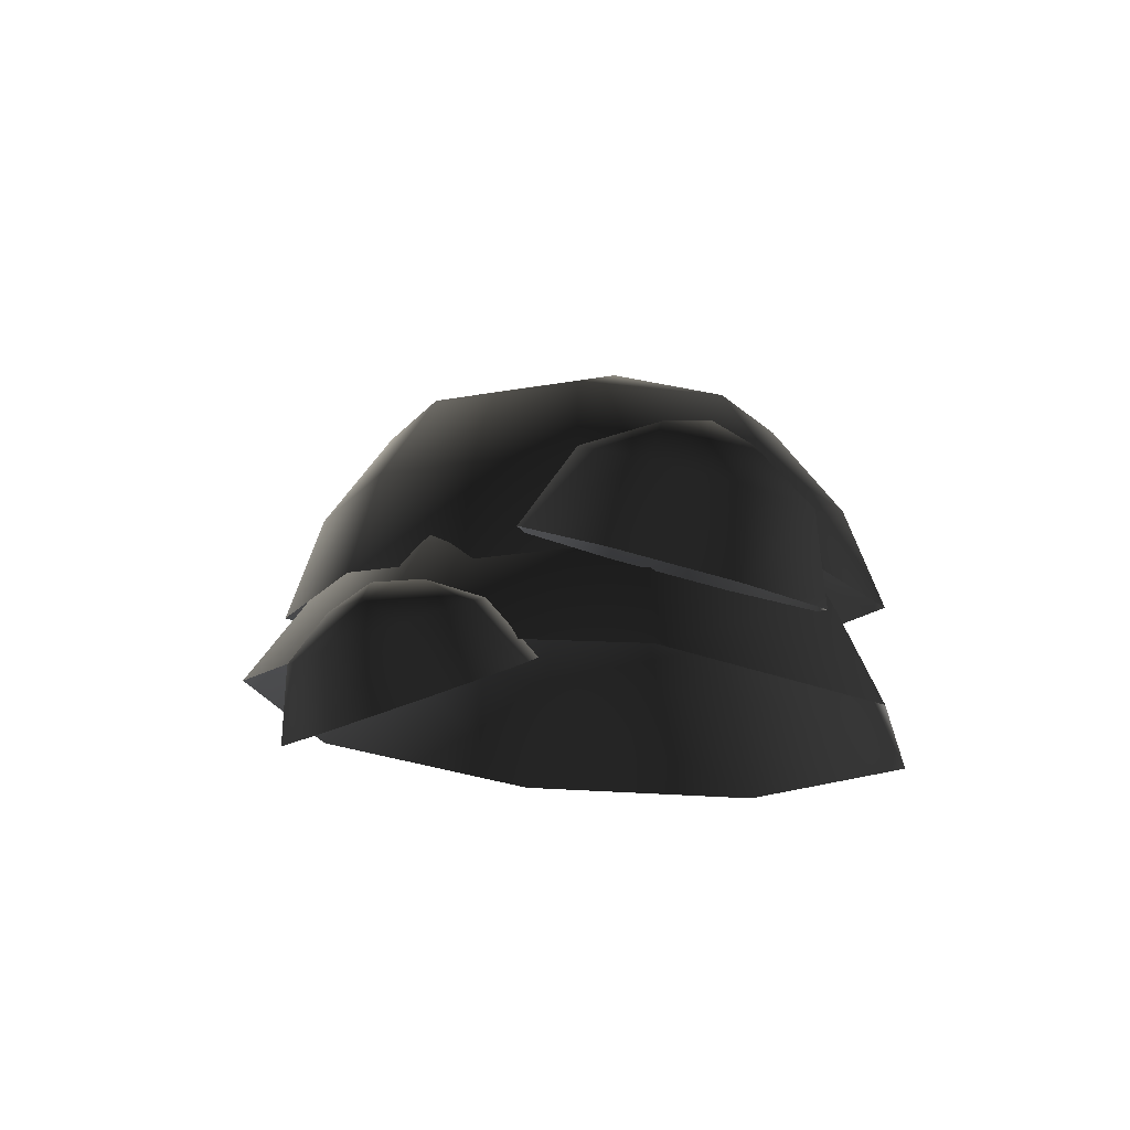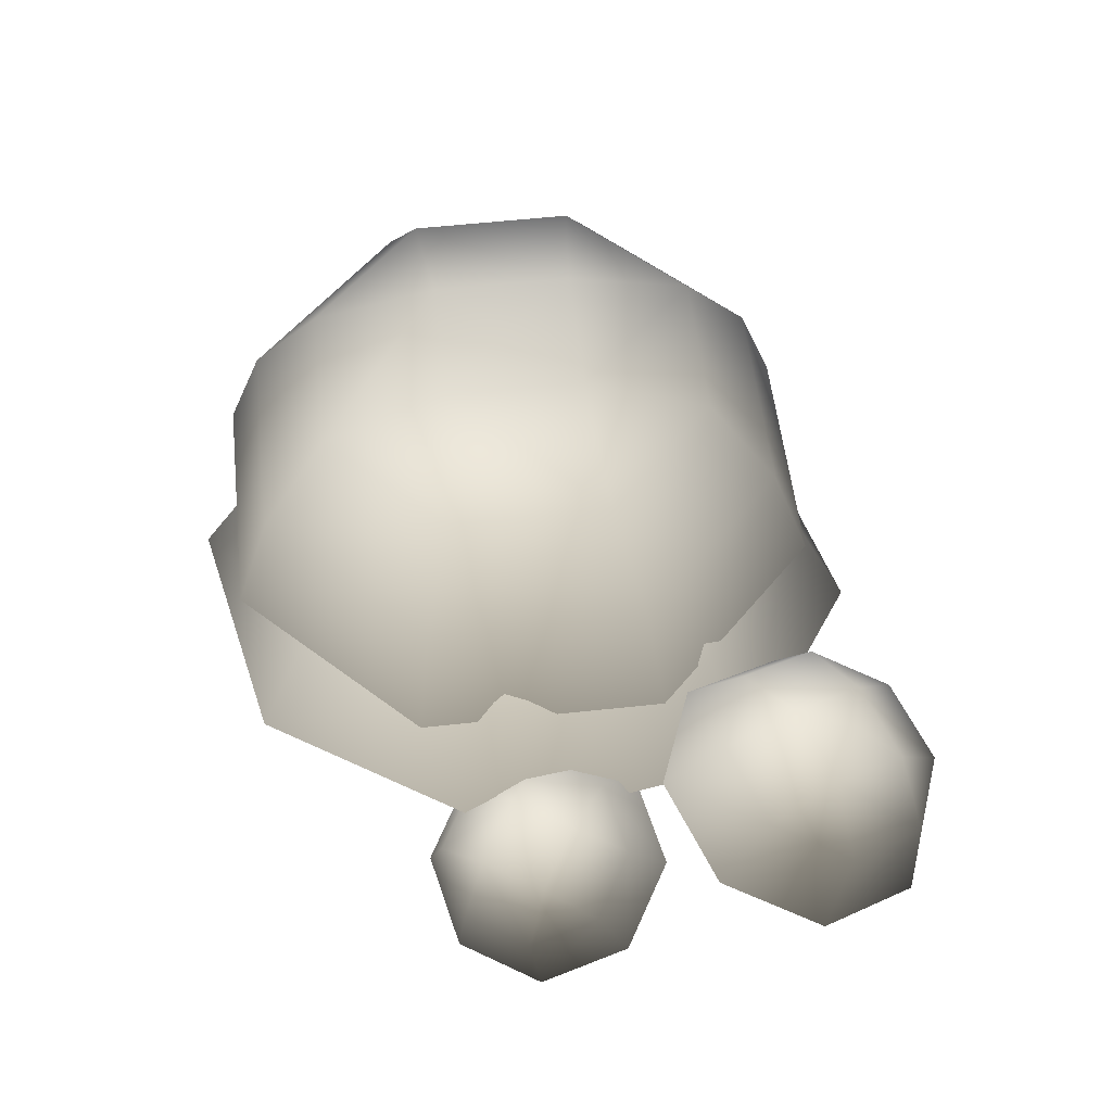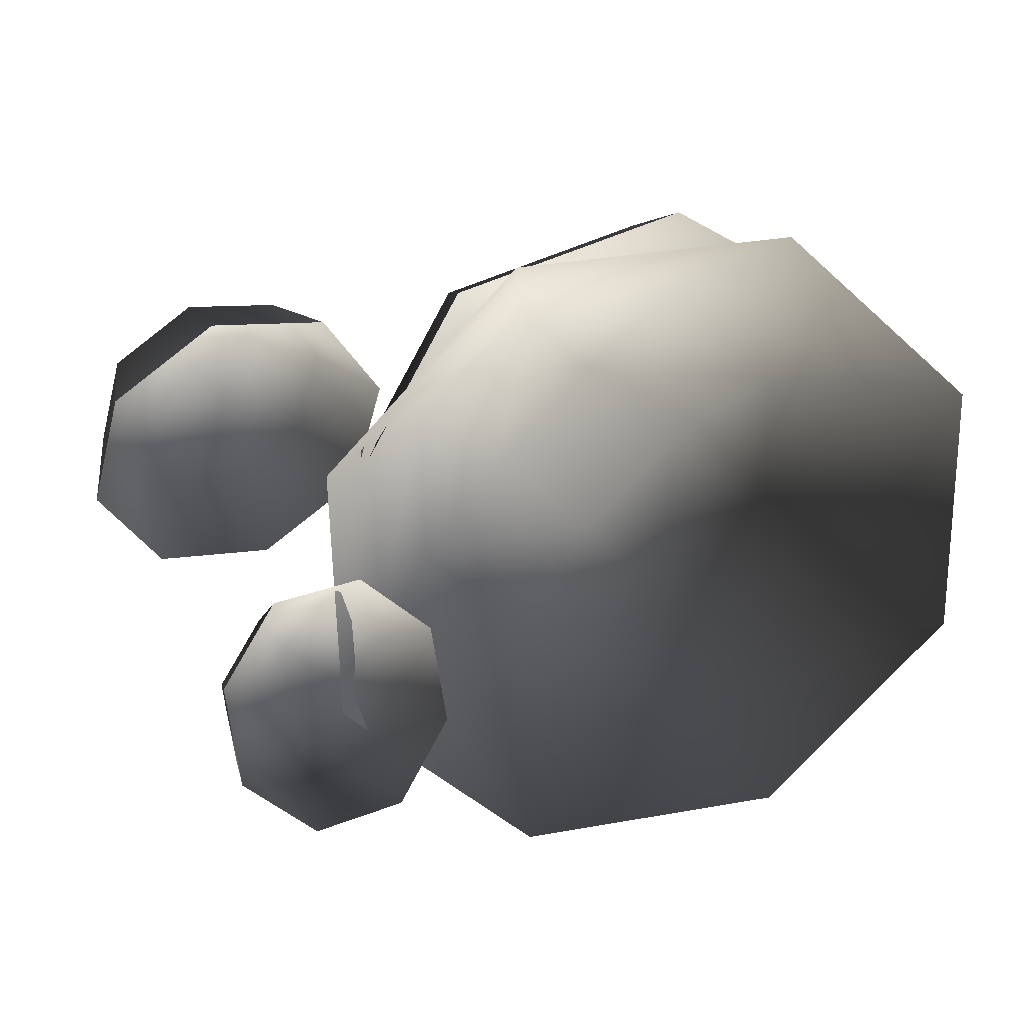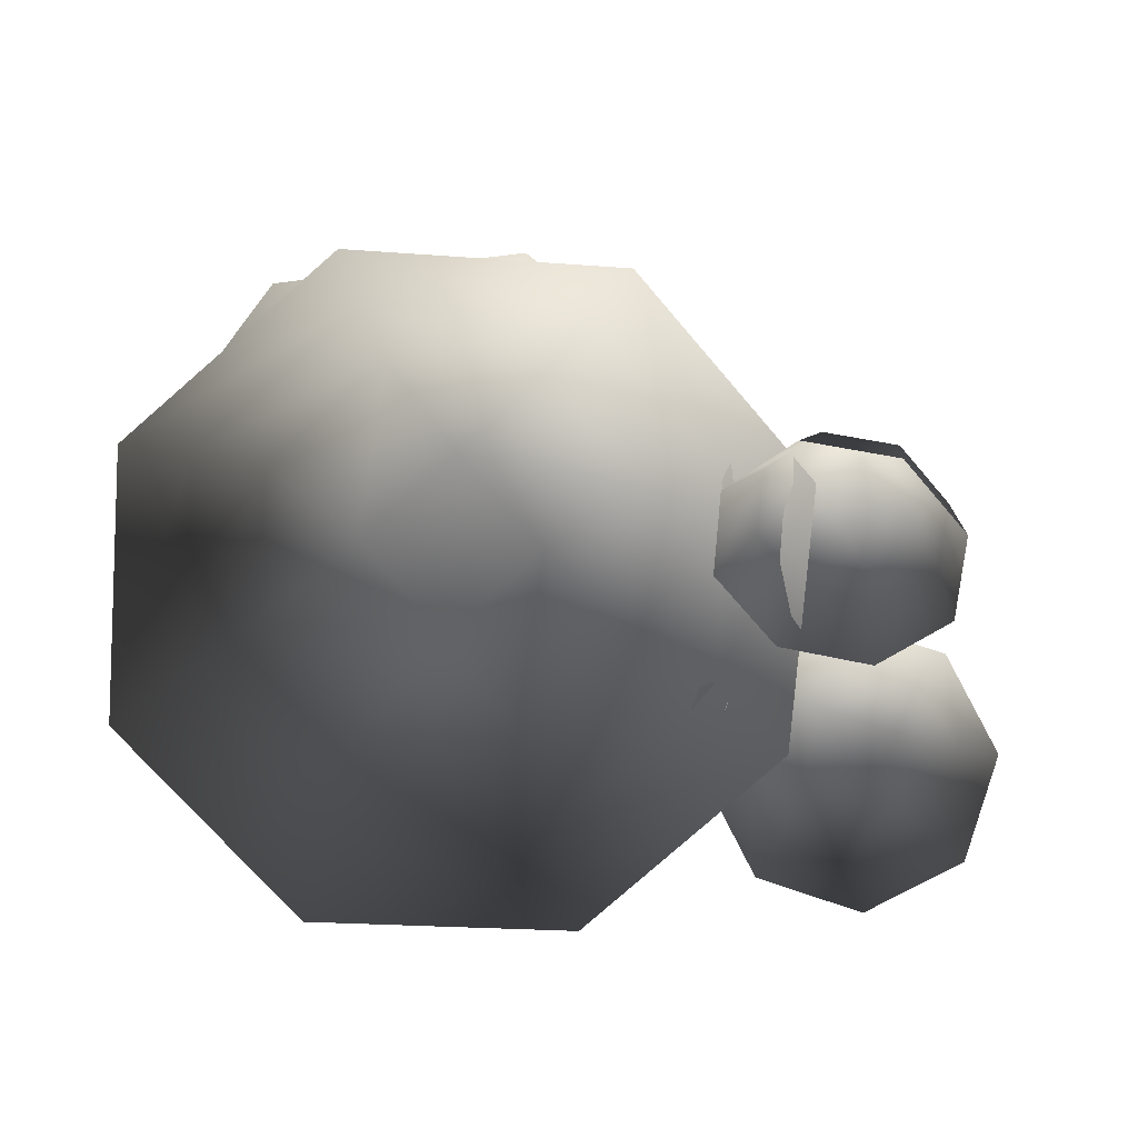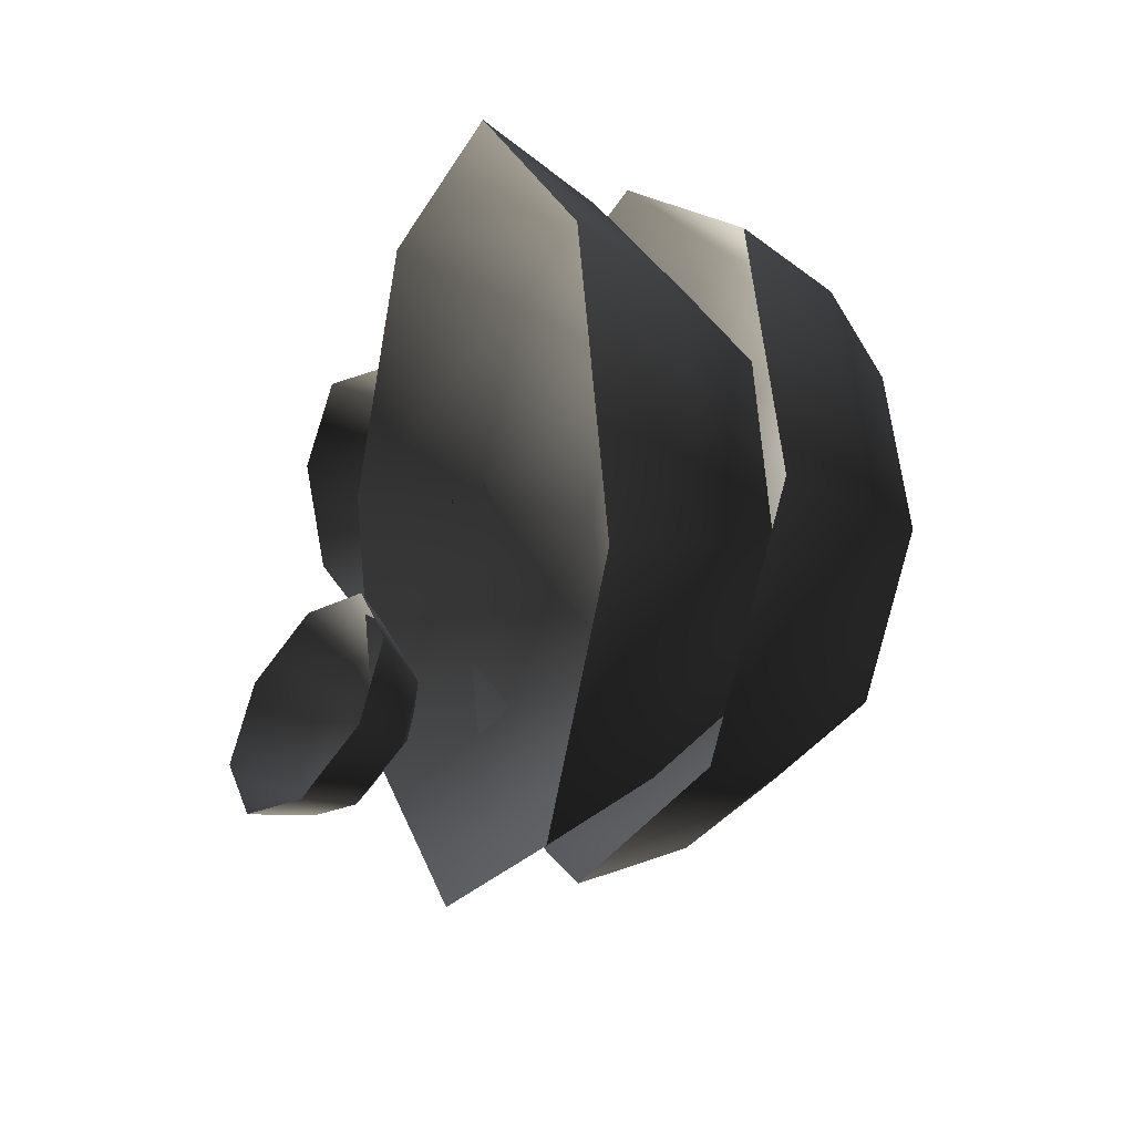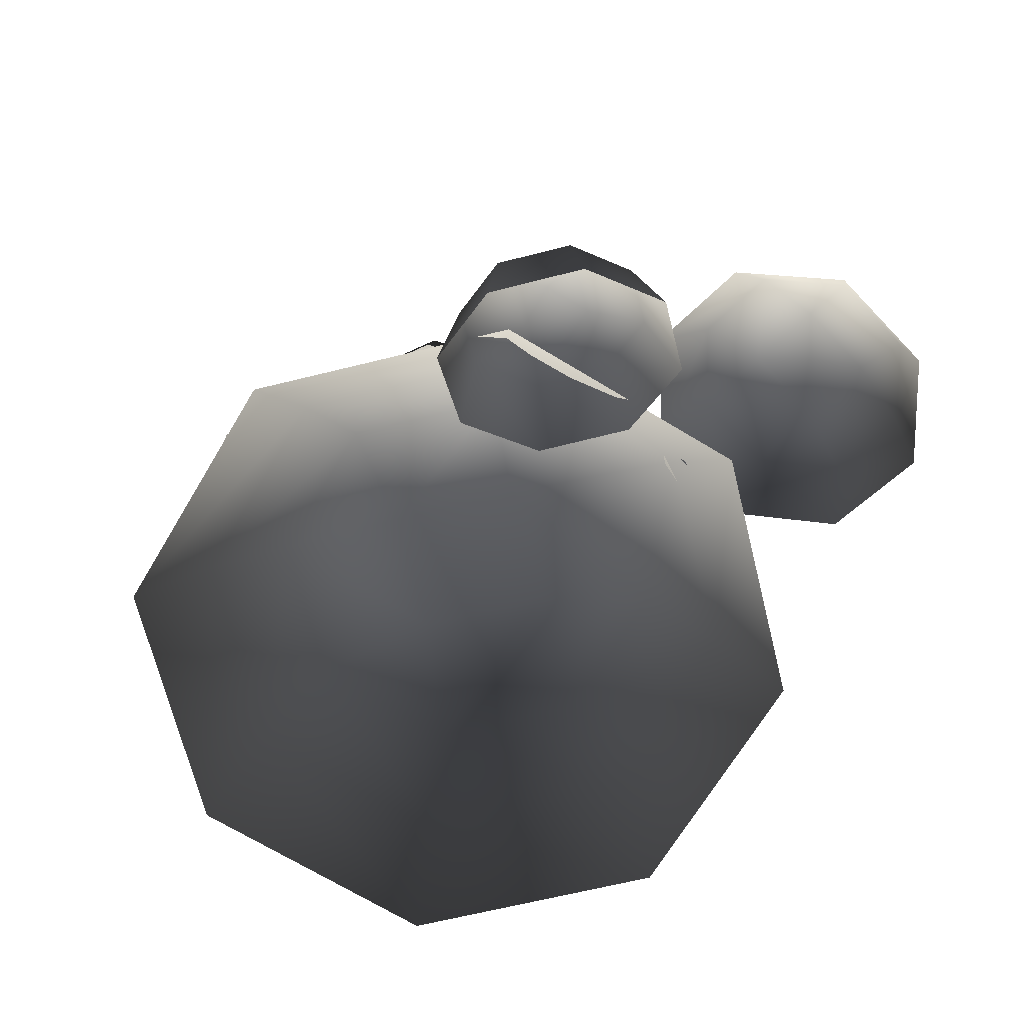
<metadata>
{"format":"obj","ext":"obj","renderer":"f3d","projection":"perspective","resolution":1024,"background":"white","views":[{"elev":-13.1,"azim":-80.3,"up":"+Y"},{"elev":54.3,"azim":-110.8,"up":"+Y"},{"elev":23.1,"azim":-18.7,"up":"+Z"},{"elev":-72.3,"azim":172.8,"up":"+Y"},{"elev":-16.6,"azim":64.7,"up":"+Z"},{"elev":-63.2,"azim":-123.6,"up":"+Y"}]}
</metadata>
<code>
v -2.492 6.129 -0.4659
v -3.229 5.984 -0.3656
v -2.328 5.56 -0.9431
v -3.285 5.371 -0.8129
v -3.653 5.74 0.2133
v -3.836 5.055 -0.06125
v -3.516 5.54 0.9317
v -3.658 4.796 0.8714
v -2.898 5.502 1.369
v -2.855 4.746 1.439
v -2.161 5.648 1.268
v -1.898 4.935 1.309
v -1.736 5.892 0.6894
v -1.347 5.252 0.5569
v -1.874 6.091 -0.02893
v -1.525 5.511 -0.3758
v -2.467 6.303 0.1721
v -3.151 6.168 0.2652
v -2.766 6.272 0.5915
v -3.024 5.983 0.9315
v -2.34 6.118 0.8384
v 2.218 7.355 -2.495
v 0.8756 7.329 -2.838
v 2.612 6.569 -2.996
v 0.7983 6.535 -3.459
v -0.3163 7.317 -2.131
v -0.8121 6.518 -2.504
v -0.6595 7.324 -0.7886
v -1.276 6.529 -0.6904
v 0.047 7.348 0.4032
v -0.3212 6.561 0.9199
v 1.389 7.373 0.7462
v 1.492 6.595 1.383
v 2.581 7.386 0.03947
v 3.103 6.612 0.4284
v 2.924 7.378 -1.303
v 3.566 6.601 -1.385
v 2.839 5.646 -3.269
v 0.7633 5.607 -3.8
v -1.08 5.587 -2.707
v -1.611 5.599 -0.6309
v -0.518 5.636 1.212
v 1.558 5.675 1.743
v 3.401 5.694 0.6496
v 3.932 5.682 -1.426
v 1.553 7.726 -0.3301
v 0.4072 7.704 -0.6229
v 1.125 7.781 -1.05
v 0.7001 7.697 -1.769
v 1.846 7.719 -1.476
v 0.4599 6.511 -2.618
v -0.5894 6.527 -1.66
v 0.17 5.762 -3.293
v -1.248 5.783 -1.999
v -0.6597 6.42 -0.2452
v -1.343 5.639 -0.08736
v 0.2903 6.254 0.7982
v -0.05919 5.415 1.322
v 1.704 6.126 0.8587
v 1.851 5.241 1.404
v 2.753 6.11 -0.09909
v 3.269 5.22 0.11
v 2.823 6.216 -1.514
v 3.364 5.364 -1.802
v 1.874 6.382 -2.558
v 2.08 5.588 -3.212
v -0.1084 4.862 -3.913
v -1.854 4.888 -2.32
v -1.971 4.711 0.03448
v -0.3905 4.435 1.77
v 1.961 4.221 1.871
v 3.707 4.195 0.2775
v 3.824 4.372 -2.076
v 2.243 4.648 -3.812
v 1.968 6.615 -0.8134
v 1.072 6.628 0.004166
v 1.121 6.765 -0.8441
v 0.2614 6.77 -0.8864
v 1.157 6.757 -1.704
v -1.404 4.949 -2.365
v -1.804 4.709 -2.803
v -1.032 4.433 -2.283
v -1.55 4.121 -2.852
v -2.423 4.546 -2.809
v -2.353 3.91 -2.86
v -2.897 4.556 -2.381
v -2.97 3.923 -2.304
v -2.951 4.733 -1.769
v -3.039 4.153 -1.509
v -2.551 4.973 -1.331
v -2.52 4.465 -0.9411
v -1.933 5.136 -1.325
v -1.717 4.676 -0.9325
v -1.458 5.126 -1.753
v -1.101 4.663 -1.488
v -1.842 5.218 -2.147
v -2.213 4.995 -2.553
v -2.276 5.218 -2.184
v -2.653 5.004 -2.156
v -2.283 5.227 -1.75
g Tree4_(6)_1292_356
f 1 3 2
f 2 3 4
f 2 4 5
f 5 4 6
f 5 6 7
f 7 6 8
f 7 8 9
f 9 8 10
f 9 10 11
f 11 10 12
f 11 12 13
f 13 12 14
f 13 14 15
f 15 14 16
f 15 16 1
f 1 16 3
f 15 1 17
f 1 2 17
f 17 2 18
f 2 5 18
f 5 7 18
f 17 18 19
f 18 20 19
f 18 7 20
f 7 9 20
f 9 11 20
f 20 21 19
f 21 17 19
f 20 11 21
f 11 13 21
f 13 15 21
f 21 15 17
f 22 24 23
f 23 24 25
f 23 25 26
f 26 25 27
f 26 27 28
f 28 27 29
f 28 29 30
f 30 29 31
f 30 31 32
f 32 31 33
f 32 33 34
f 34 33 35
f 34 35 36
f 36 35 37
f 36 37 22
f 22 37 24
f 24 38 25
f 25 38 39
f 25 39 27
f 27 39 40
f 27 40 29
f 29 40 41
f 29 41 31
f 31 41 42
f 31 42 33
f 33 42 43
f 33 43 35
f 35 43 44
f 35 44 37
f 37 44 45
f 37 45 24
f 24 45 38
f 32 34 46
f 34 36 46
f 47 32 46
f 47 46 48
f 49 47 48
f 50 49 48
f 46 50 48
f 50 23 49
f 22 23 50
f 36 22 50
f 46 36 50
f 23 26 49
f 26 28 49
f 49 28 47
f 28 30 47
f 30 32 47
f 51 53 52
f 52 53 54
f 52 54 55
f 55 54 56
f 55 56 57
f 57 56 58
f 57 58 59
f 59 58 60
f 59 60 61
f 61 60 62
f 61 62 63
f 63 62 64
f 63 64 65
f 65 64 66
f 65 66 51
f 51 66 53
f 53 67 54
f 54 67 68
f 54 68 56
f 56 68 69
f 56 69 58
f 58 69 70
f 58 70 60
f 60 70 71
f 60 71 62
f 62 71 72
f 62 72 64
f 64 72 73
f 64 73 66
f 66 73 74
f 66 74 53
f 53 74 67
f 61 63 75
f 63 65 75
f 76 61 75
f 76 75 77
f 78 76 77
f 79 78 77
f 75 79 77
f 79 52 78
f 51 52 79
f 65 51 79
f 75 65 79
f 52 55 78
f 55 57 78
f 78 57 76
f 57 59 76
f 59 61 76
f 80 82 81
f 81 82 83
f 81 83 84
f 84 83 85
f 84 85 86
f 86 85 87
f 86 87 88
f 88 87 89
f 88 89 90
f 90 89 91
f 90 91 92
f 92 91 93
f 92 93 94
f 94 93 95
f 94 95 80
f 80 95 82
f 94 80 96
f 80 81 96
f 96 81 97
f 81 84 97
f 84 86 97
f 96 97 98
f 97 99 98
f 97 86 99
f 86 88 99
f 88 90 99
f 99 100 98
f 100 96 98
f 99 90 100
f 90 92 100
f 92 94 100
f 100 94 96

</code>
